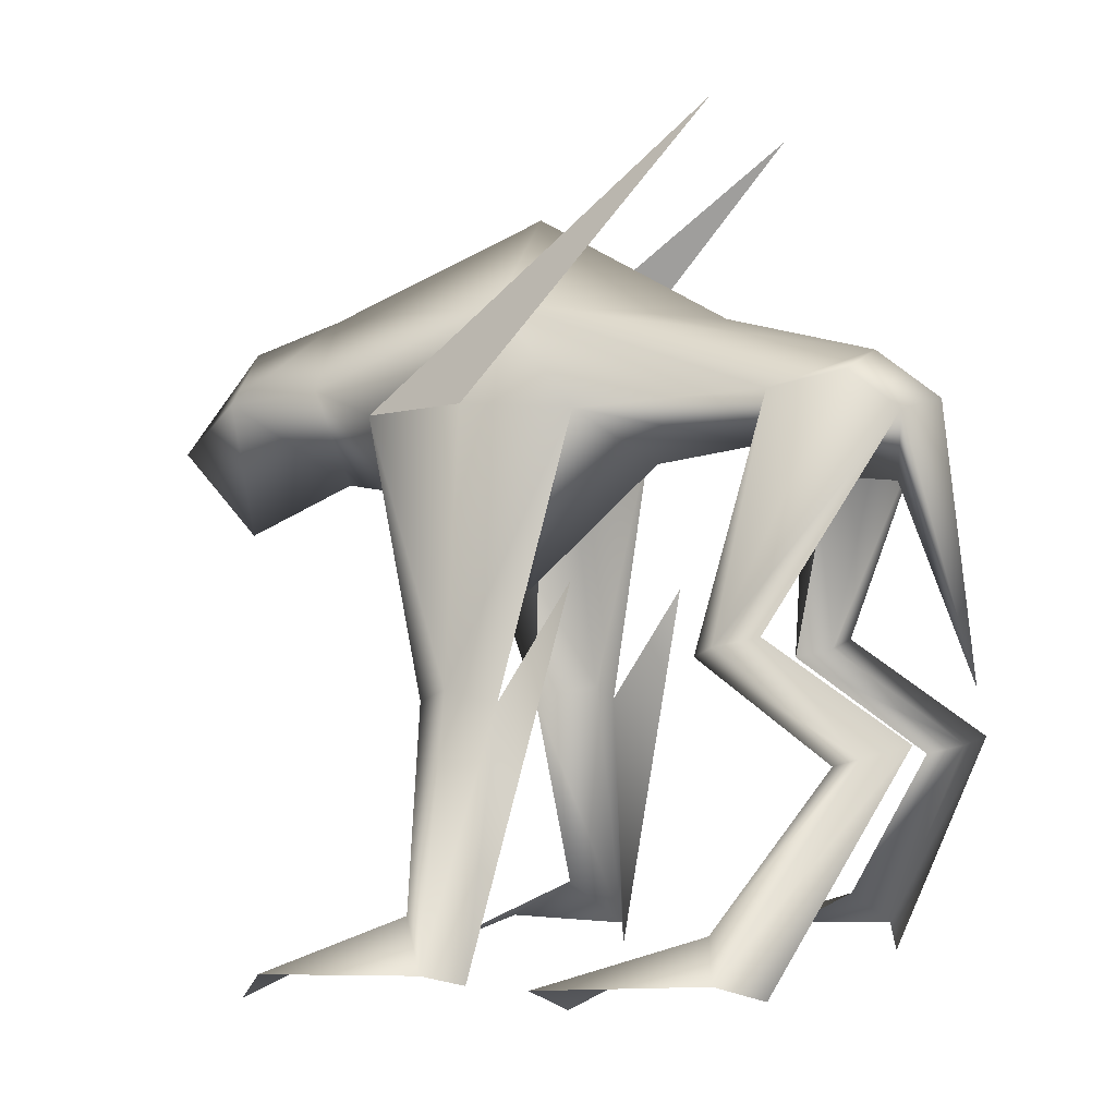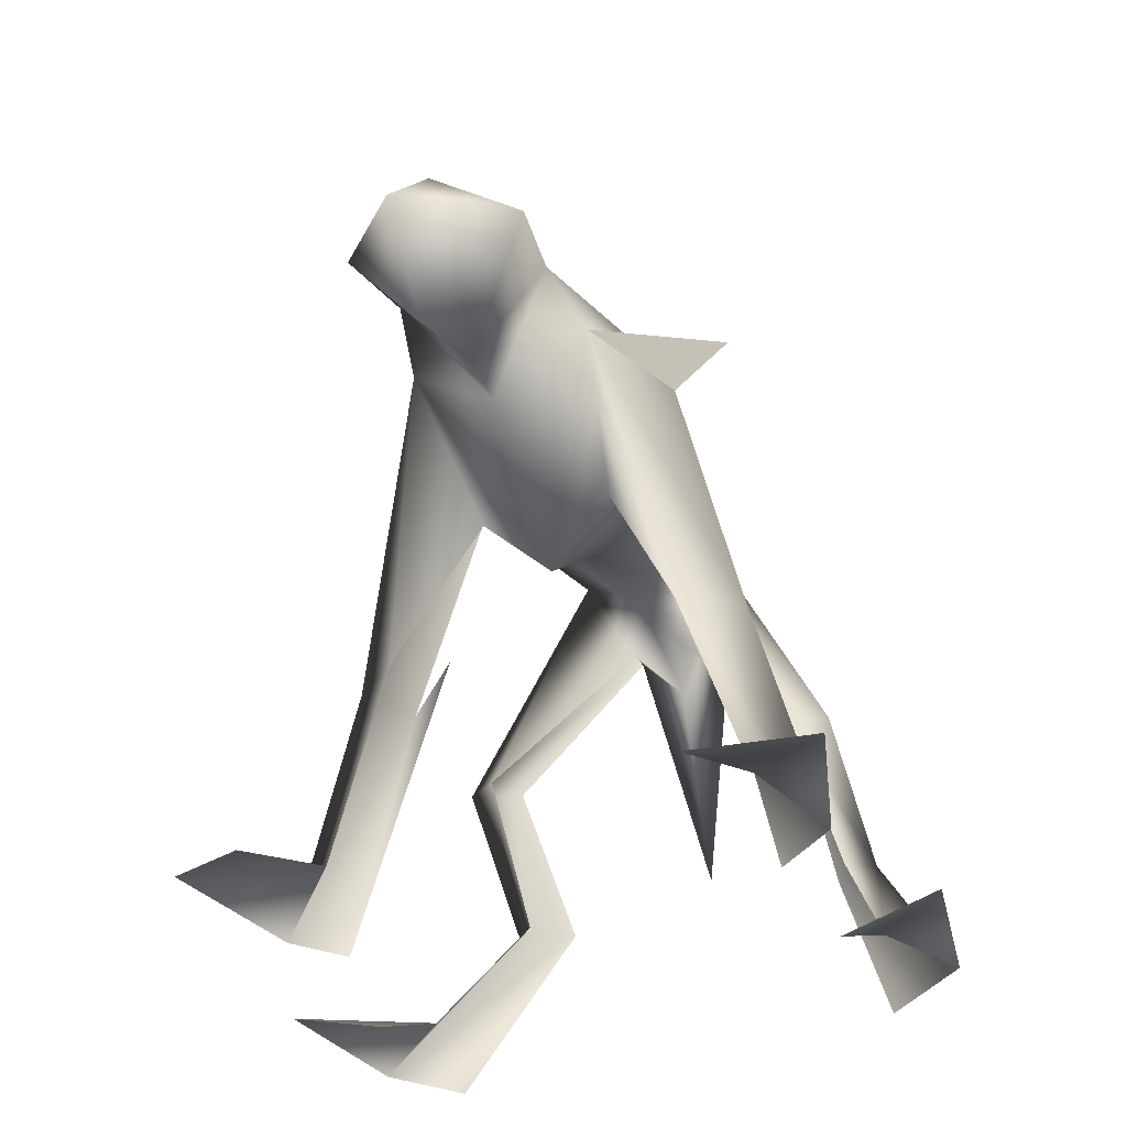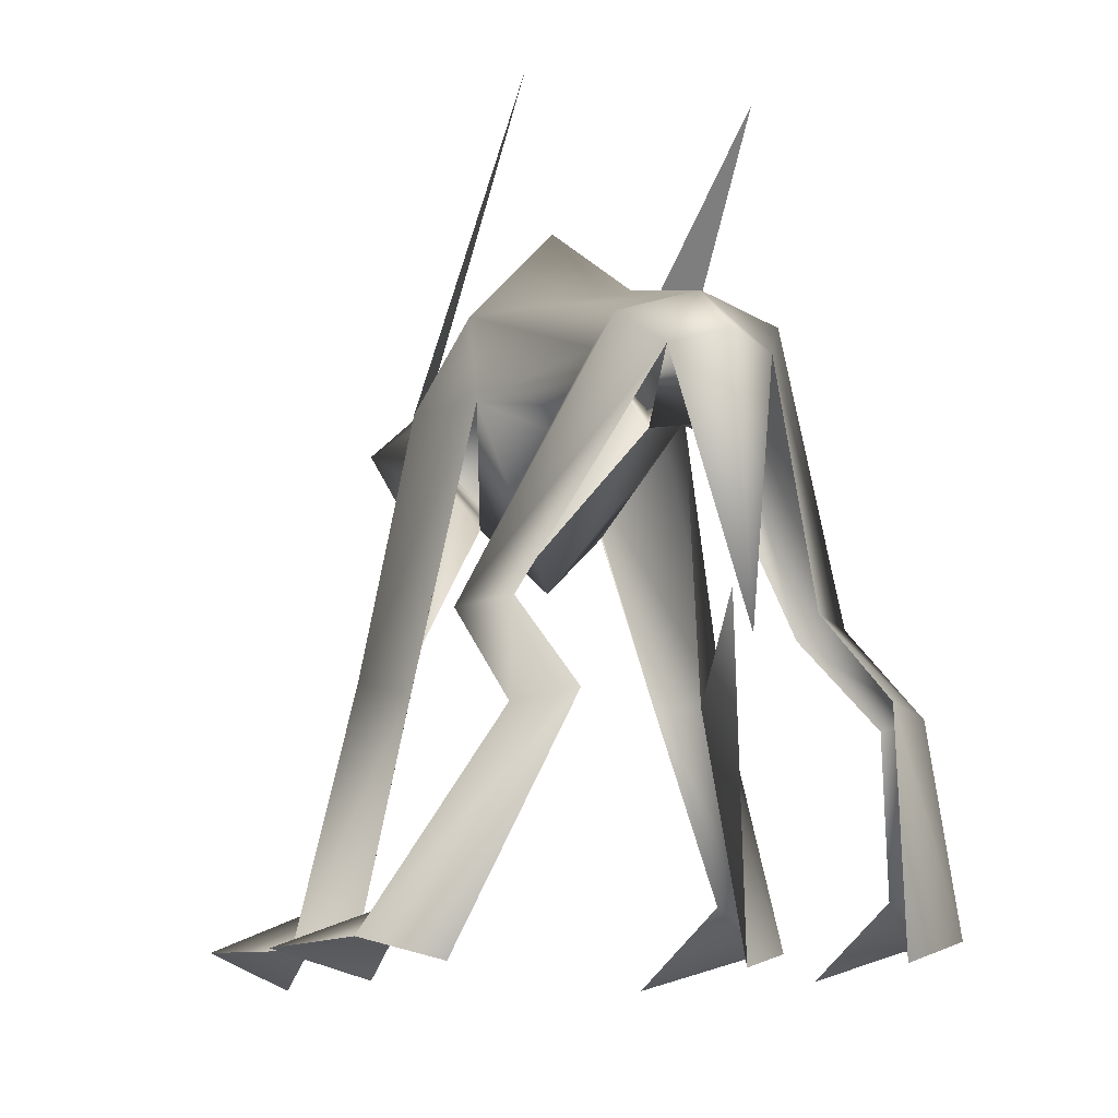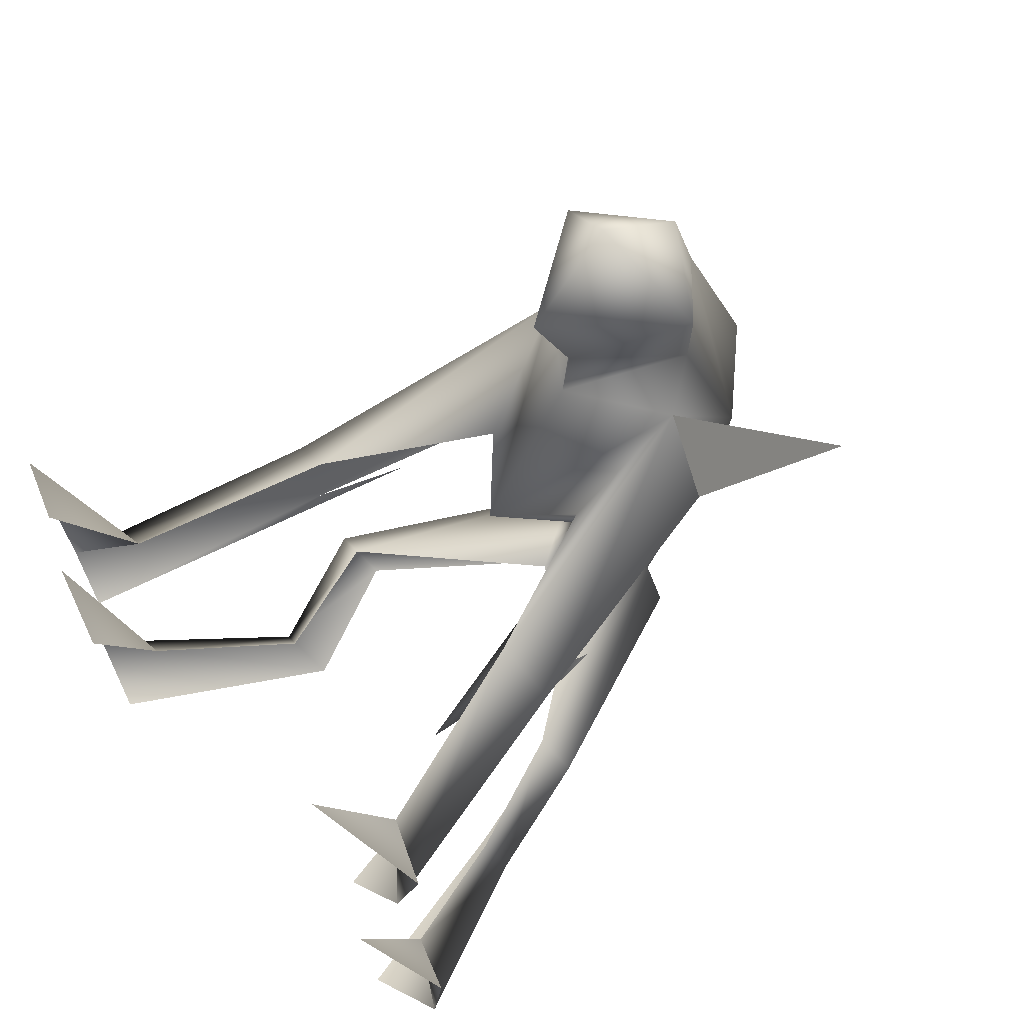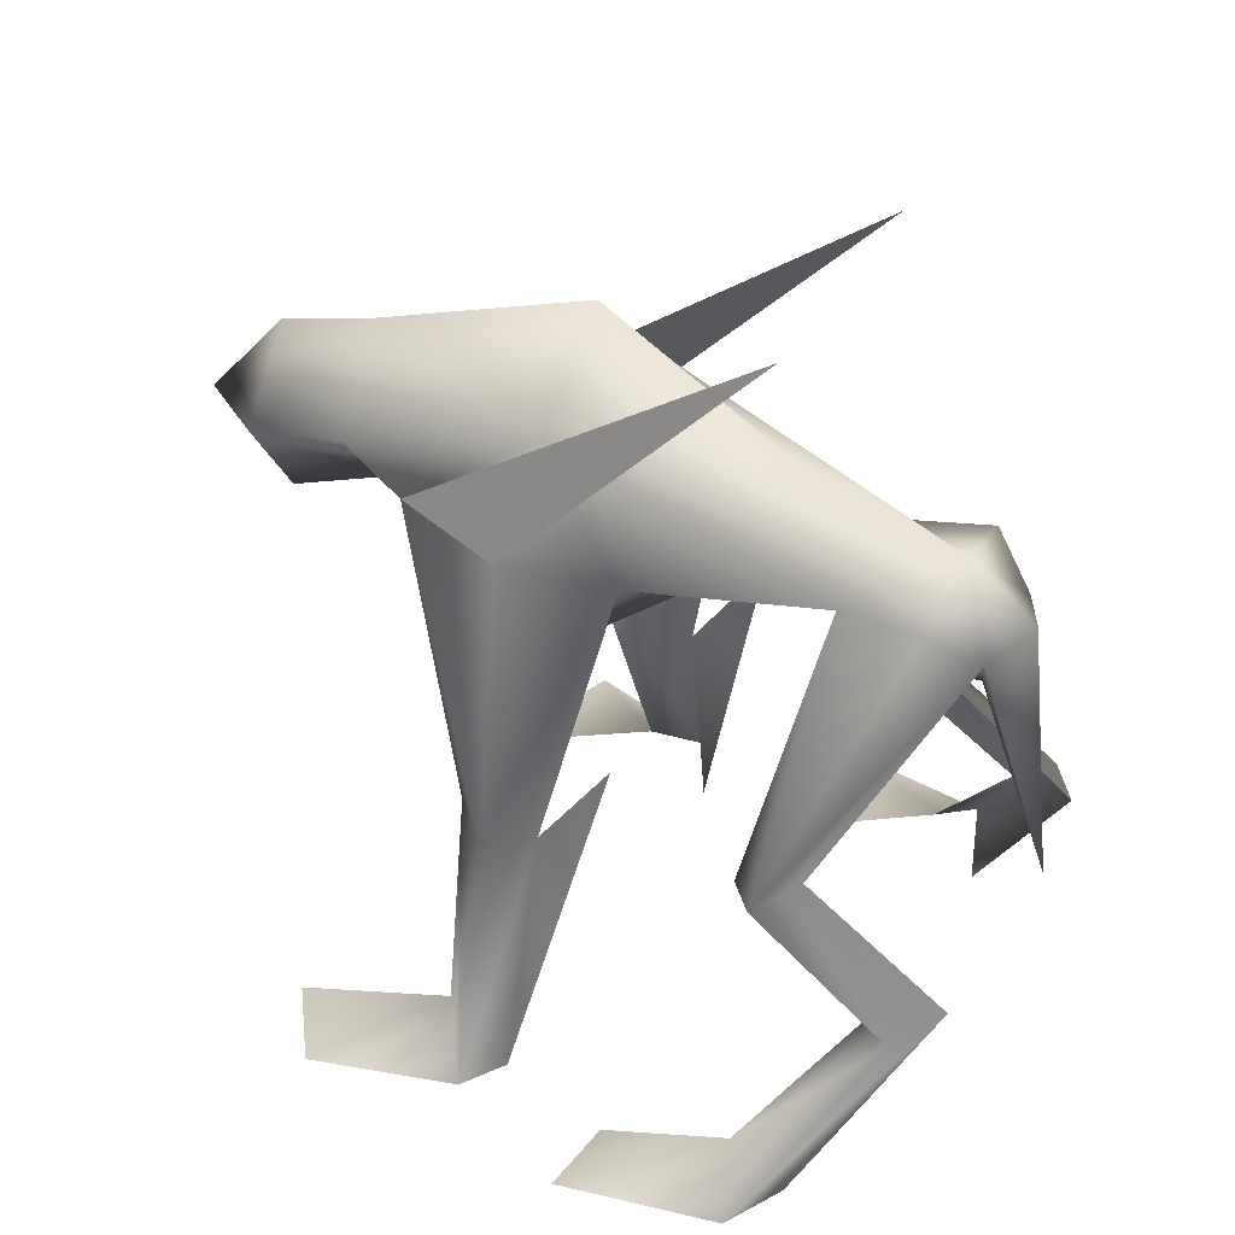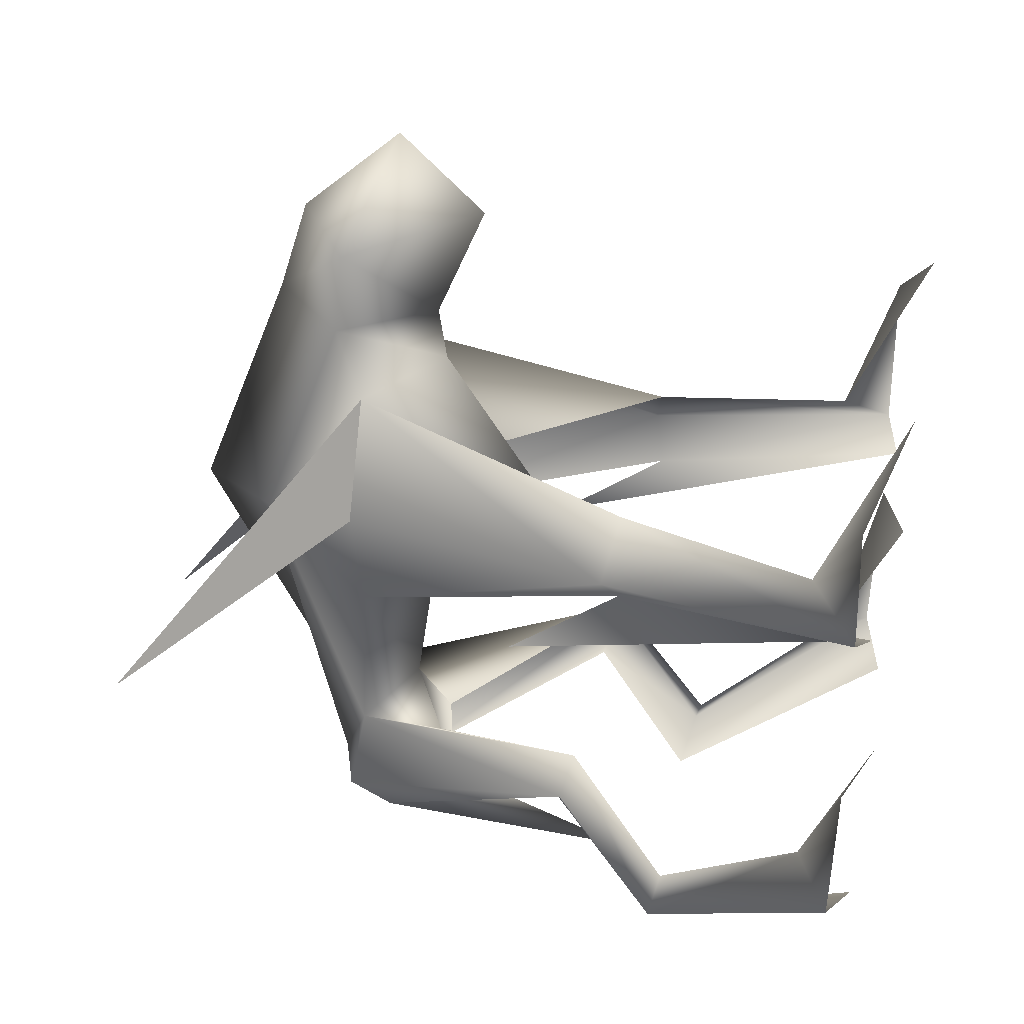
<metadata>
{"format":"obj","ext":"obj","renderer":"f3d","projection":"perspective","resolution":1024,"background":"white","views":[{"elev":-2.2,"azim":111.9,"up":"+Y"},{"elev":-37.8,"azim":22.1,"up":"+Y"},{"elev":-9.4,"azim":157.2,"up":"+Y"},{"elev":62.0,"azim":48.0,"up":"+Z"},{"elev":40.7,"azim":117.7,"up":"+Y"},{"elev":28.1,"azim":-78.7,"up":"+Z"}]}
</metadata>
<code>
g skinCluster1Set tweakSet1
v 0.000164 130 19.75
v 0.000212 176.6 -4.182
v 5e-06 57.43 -85.65
v 0.000175 164.5 -53.69
v 0.000131 148.3 -74.99
v 0.000138 89.47 64.76
v 0.000297 212.7 60.86
v 0.00023 125.8 131.5
v 0.000302 182 136.7
v 0.000106 122.7 -60.74
v 0.000214 123 114.1
v 0.000154 135.5 -15.76
v 0.000314 172.1 167.3
v 0.00024 109.2 168.7
v 0.000294 138.2 195.2
v -22.04 110.6 70.46
v -22.52 151.2 -24.57
v -50.33 73.05 -31.21
v -17.09 143.8 -66.5
v -53.3 67.01 -11
v -65.14 69.87 -20.77
v -65.85 37.47 -66.43
v -49.06 41.01 -77.5
v -98.34 -26.31 -31.77
v -8.82 125.3 -35.7
v -57.35 34.66 -55.45
v -73.91 -33.11 -40.33
v -37 145.8 35.01
v -28.42 181.9 64.38
v -25.53 156 132
v -45.88 147.7 70.07
v -30.6 146.4 109.5
v -86.85 -28.84 64.83
v -68.39 -12.92 77.63
v -30 152 161.1
v -69.19 -33.51 57.43
v -51.58 52.66 54.56
v -65.51 56.89 66.33
v -47.88 52.9 82.69
v -77.4 -14.44 -23.67
v -26.91 155.9 -51.74
v -39.47 240.9 -11.65
v -51.55 90.61 29.94
v -66.13 -41.16 136.1
v -99.98 -28.94 112.4
v -75.2 -38.37 21.3
v -107.1 -28.87 20.88
v 22.04 110.6 70.46
v 22.52 151.2 -24.57
v 50.33 73.05 -31.21
v 17.09 143.8 -66.5
v 53.3 67.01 -11
v 65.14 69.87 -20.78
v 65.85 37.47 -66.43
v 49.06 41.01 -77.5
v 98.34 -26.31 -31.77
v 8.821 125.3 -35.7
v 57.35 34.66 -55.45
v 73.91 -33.11 -40.33
v 37 145.8 35.01
v 28.42 181.9 64.38
v 25.53 156 132
v 45.88 147.7 70.07
v 30.6 146.4 109.5
v 86.85 -28.84 64.83
v 68.39 -12.92 77.63
v 30 152 161.1
v 69.19 -33.51 57.43
v 51.58 52.66 54.56
v 65.51 56.89 66.33
v 47.88 52.9 82.69
v 77.4 -14.44 -23.67
v 26.91 155.9 -51.74
v 39.47 240.9 -11.65
v 51.55 90.61 29.94
v 66.13 -41.16 136.1
v 99.98 -28.94 112.4
v 75.2 -38.37 21.3
v 107.1 -28.87 20.88
g TR_MO_H12_lod
f 21 19 18
f 17 41 21
f 22 20 21
f 22 21 18
f 18 23 22
f 17 21 20
f 17 20 25
f 26 20 22
f 23 27 24
f 3 10 19
f 25 12 17
f 29 17 28
f 4 29 2
f 41 17 4
f 38 32 31
f 32 30 29
f 28 1 6
f 28 17 12
f 29 28 31
f 8 30 11
f 2 29 7
f 5 19 4
f 4 17 29
f 38 33 39
f 37 38 28
f 32 39 16
f 16 6 32
f 29 31 32
f 11 32 6
f 1 28 12
f 23 24 22
f 5 3 19
f 29 30 9
f 25 19 10
f 30 35 9
f 9 7 29
f 30 8 35
f 25 10 12
f 9 35 13
f 15 13 35
f 14 35 8
f 37 36 33
f 38 31 28
f 33 38 37
f 32 38 39
f 33 34 39
f 22 24 40
f 40 26 22
f 14 15 35
f 11 30 32
f 6 16 28
f 19 41 4
f 41 19 21
f 32 42 31
f 37 43 36
f 45 44 34
f 34 33 45
f 47 46 40
f 40 24 47
f 53 50 51
f 49 53 73
f 54 53 52
f 54 50 53
f 50 54 55
f 49 52 53
f 49 57 52
f 58 54 52
f 55 56 59
f 3 51 10
f 57 49 12
f 61 60 49
f 4 2 61
f 73 4 49
f 70 63 64
f 64 61 62
f 60 48 6
f 60 12 49
f 61 63 60
f 8 11 62
f 2 7 61
f 5 4 51
f 4 61 49
f 70 71 65
f 69 60 70
f 64 48 71
f 48 64 6
f 61 64 63
f 11 6 64
f 1 12 60
f 55 54 56
f 5 51 3
f 61 7 9
f 57 10 51
f 62 9 67
f 9 62 61
f 62 67 8
f 57 12 10
f 9 13 67
f 15 67 13
f 14 8 67
f 69 65 68
f 70 60 63
f 65 69 70
f 64 71 70
f 65 71 66
f 54 72 56
f 72 54 58
f 14 67 15
f 11 64 62
f 6 1 60
f 51 4 73
f 73 53 51
f 64 63 74
f 69 68 75
f 77 66 76
f 66 77 65
f 79 72 78
f 72 79 56

</code>
